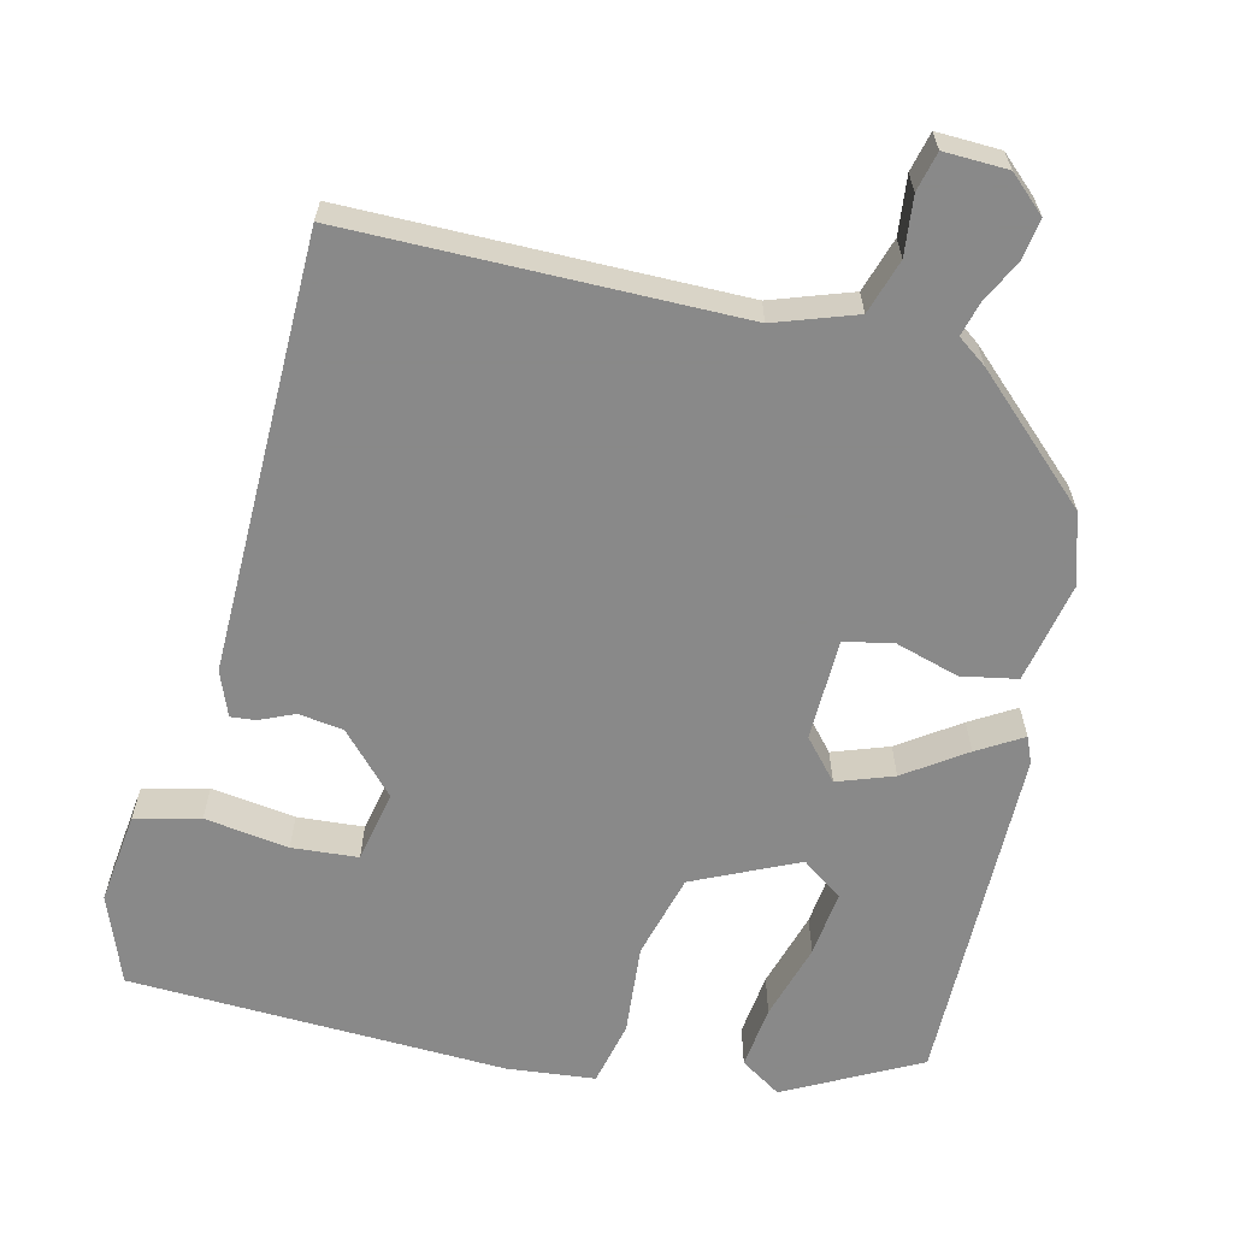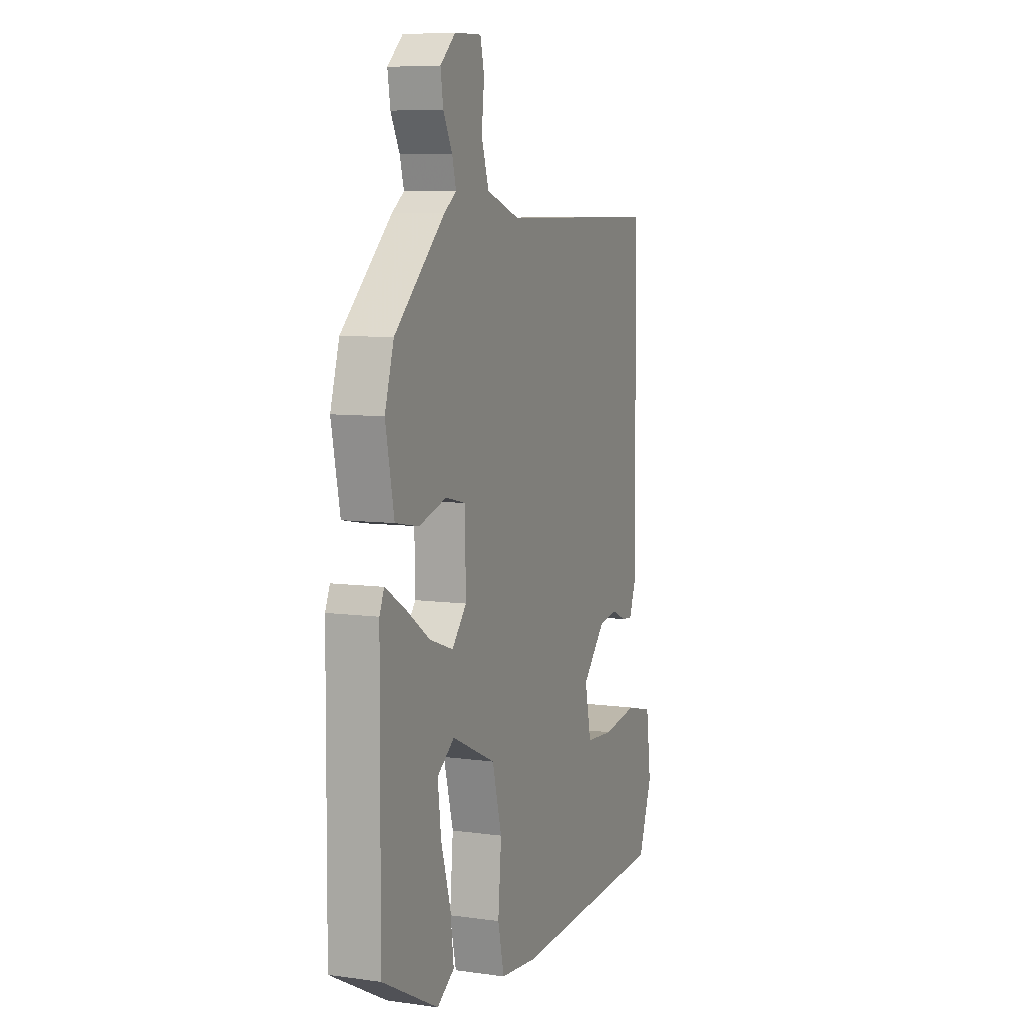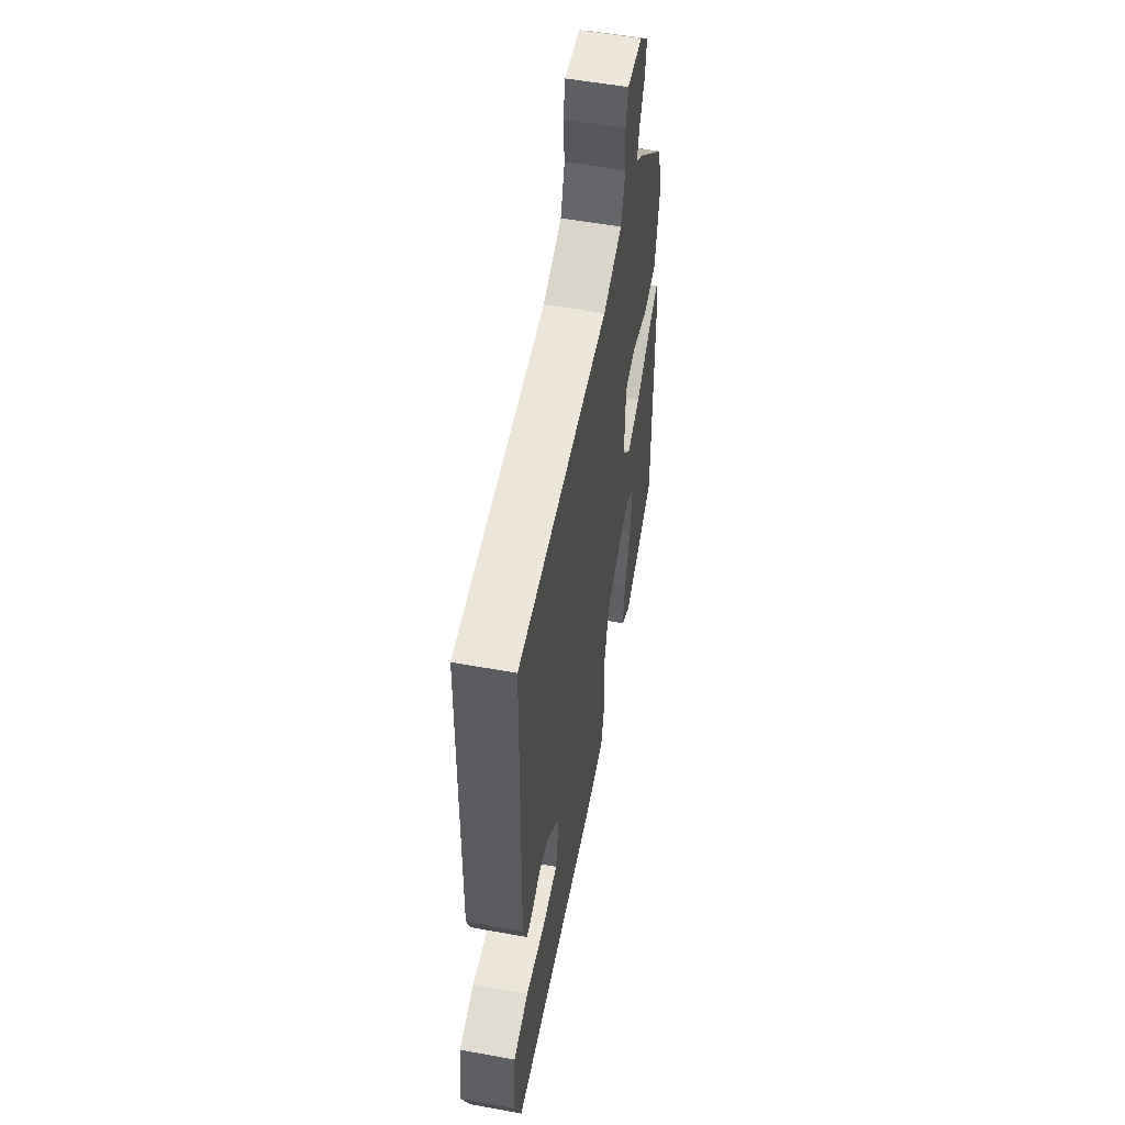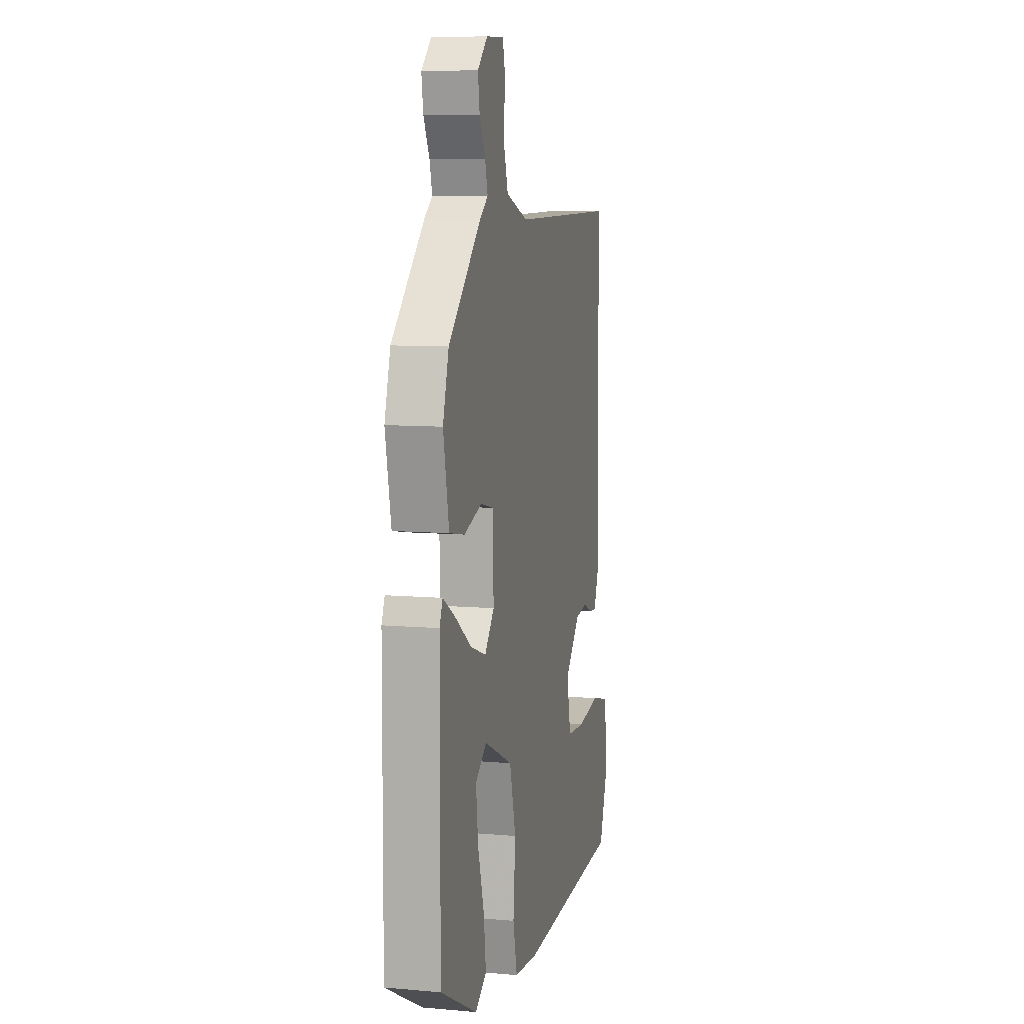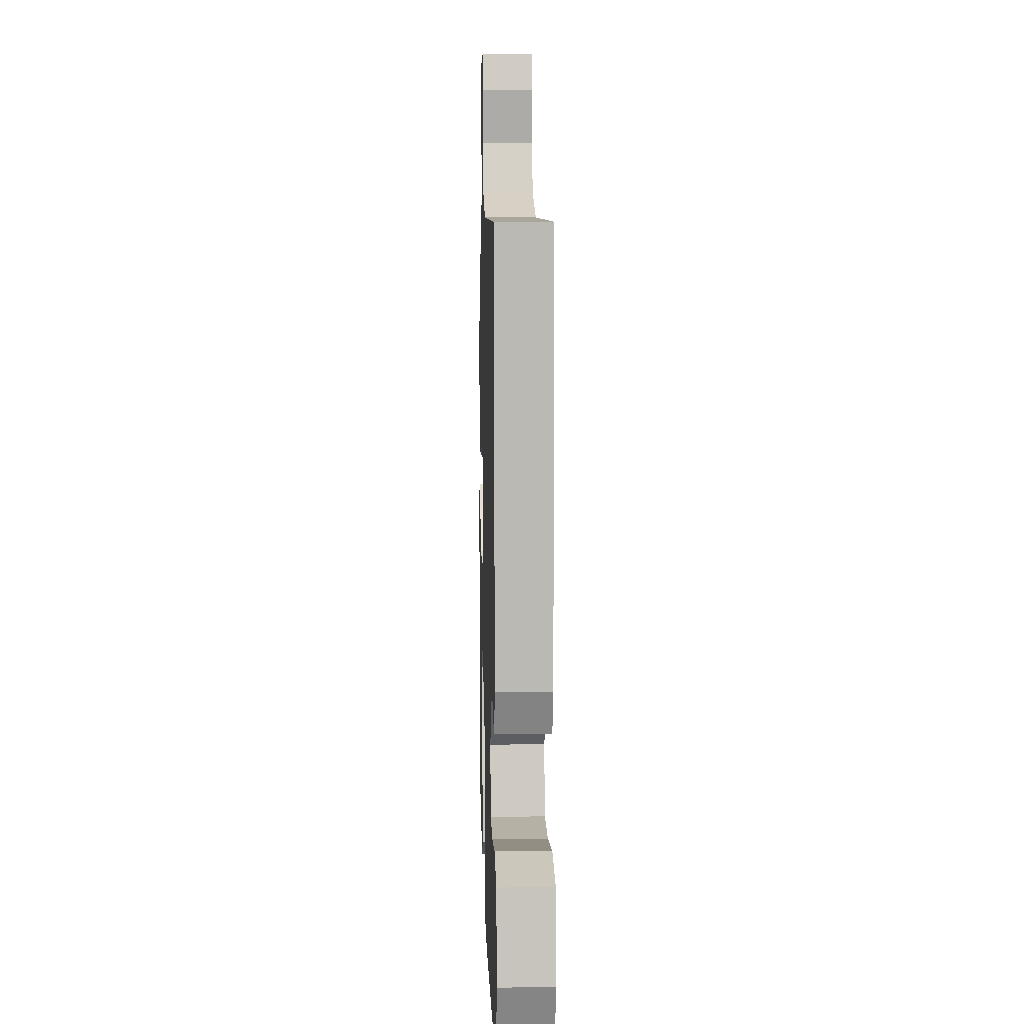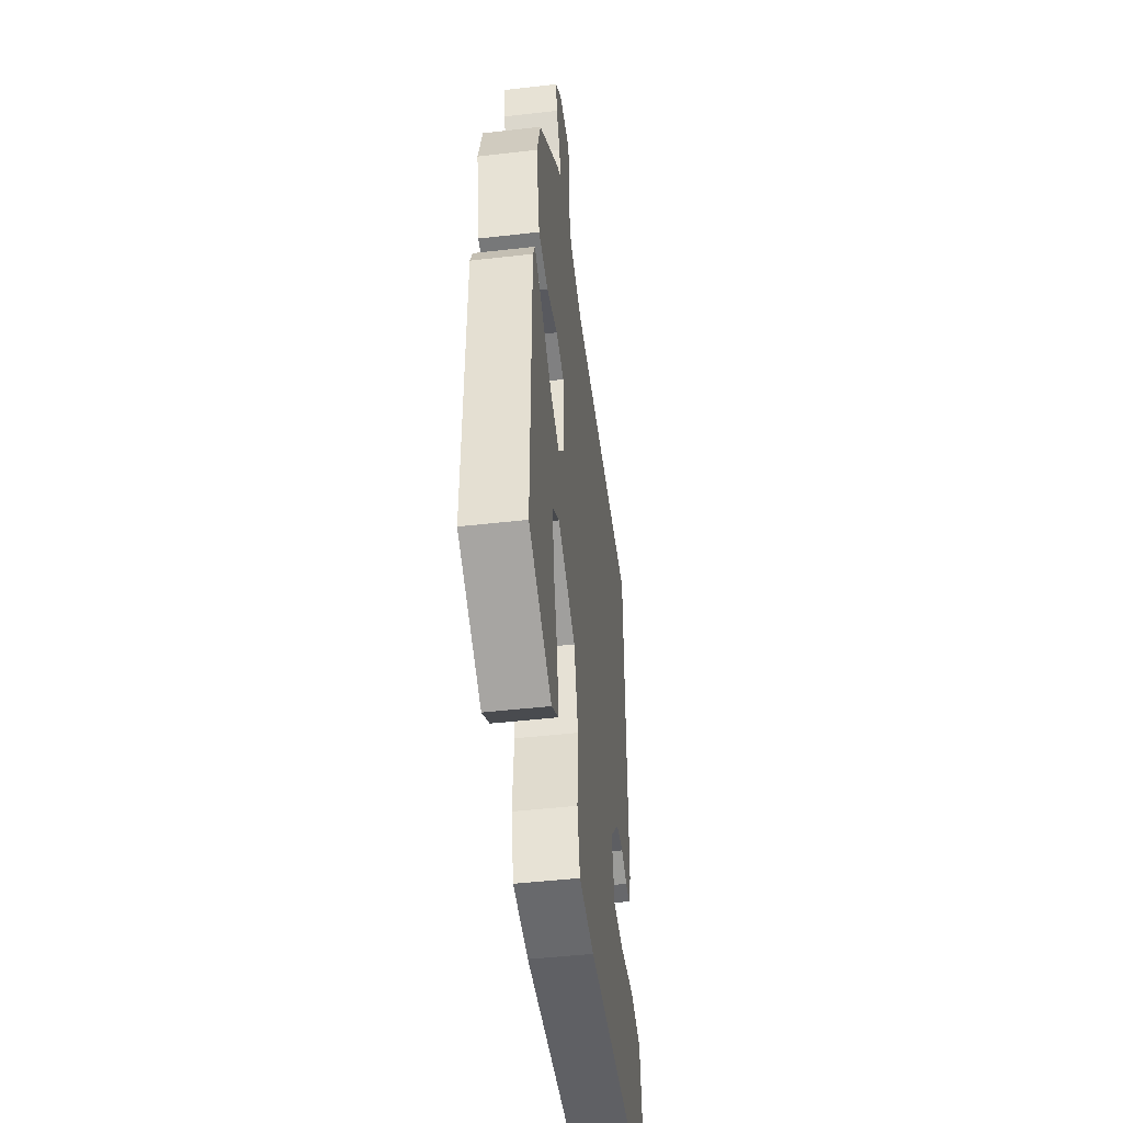
<metadata>
{"format":"obj","ext":"obj","renderer":"f3d","projection":"perspective","resolution":1024,"background":"white","views":[{"elev":-63.0,"azim":-13.4,"up":"+Y"},{"elev":7.6,"azim":111.4,"up":"+Z"},{"elev":54.5,"azim":-79.1,"up":"+Z"},{"elev":8.8,"azim":103.3,"up":"+Z"},{"elev":7.9,"azim":-91.9,"up":"+Z"},{"elev":-47.2,"azim":97.4,"up":"+Z"}]}
</metadata>
<code>
v 0.445 0.07 0.348
v 0.472 0.07 0.258
v 0.446 0.07 0.13
v 0.375 0.07 0.117
v 0.292 0.07 0.142
v 0.232 0.07 0.128
v 0.229 0.07 -0.001
v 0.273 0.07 -0.052
v 0.344 0.07 -0.027
v 0.42 0.07 0.025
v 0.477 0.07 0.059
v 0.491 0.07 0.026
v 0.494 0.07 -0.413
v 0.325 0.07 -0.501
v 0.273 0.07 -0.467
v 0.283 0.07 -0.386
v 0.312 0.07 -0.288
v 0.322 0.07 -0.204
v 0.27 0.07 -0.166
v 0.138 0.07 -0.227
v 0.109 0.07 -0.335
v 0.119 0.07 -0.45
v 0.1 0.07 -0.533
v -0.012 0.07 -0.544
v -0.493 0.07 -0.523
v -0.535 0.07 -0.41
v -0.52 0.07 -0.293
v -0.438 0.07 -0.273
v -0.331 0.07 -0.289
v -0.247 0.07 -0.283
v -0.228 0.07 -0.192
v -0.298 0.07 -0.116
v -0.355 0.07 -0.108
v -0.399 0.07 -0.127
v -0.431 0.07 -0.13
v -0.453 0.07 -0.073
v -0.445 0.07 0.483
v 0.049 0.07 0.483
v 0.151 0.07 0.518
v 0.173 0.07 0.587
v 0.165 0.07 0.661
v 0.177 0.07 0.711
v 0.258 0.07 0.708
v 0.304 0.07 0.666
v 0.296 0.07 0.614
v 0.269 0.07 0.562
v 0.257 0.07 0.517
v 0.294 0.07 0.49
v 0.445 0 0.348
v 0.472 0 0.258
v 0.446 0 0.13
v 0.375 0 0.117
v 0.292 0 0.142
v 0.232 0 0.128
v 0.229 0 -0.001
v 0.273 0 -0.052
v 0.344 0 -0.027
v 0.42 0 0.025
v 0.477 0 0.059
v 0.491 0 0.026
v 0.494 0 -0.413
v 0.325 0 -0.501
v 0.273 0 -0.467
v 0.283 0 -0.386
v 0.312 0 -0.288
v 0.322 0 -0.204
v 0.27 0 -0.166
v 0.138 0 -0.227
v 0.109 0 -0.335
v 0.119 0 -0.45
v 0.1 0 -0.533
v -0.012 0 -0.544
v -0.493 0 -0.523
v -0.535 0 -0.41
v -0.52 0 -0.293
v -0.438 0 -0.273
v -0.331 0 -0.289
v -0.247 0 -0.283
v -0.228 0 -0.192
v -0.298 0 -0.116
v -0.355 0 -0.108
v -0.399 0 -0.127
v -0.431 0 -0.13
v -0.453 0 -0.073
v -0.445 0 0.483
v 0.049 0 0.483
v 0.151 0 0.518
v 0.173 0 0.587
v 0.165 0 0.661
v 0.177 0 0.711
v 0.258 0 0.708
v 0.304 0 0.666
v 0.296 0 0.614
v 0.269 0 0.562
v 0.257 0 0.517
v 0.294 0 0.49
f 47 48 1 2
f 43 44 45 46
f 43 46 47
f 40 41 42 43
f 39 40 43 47
f 38 39 47 2
f 33 34 35 36
f 32 33 36 37
f 31 32 37 38
f 26 27 28 29
f 26 29 30
f 25 26 30
f 24 25 30
f 21 22 23 24
f 20 21 24 30
f 19 20 30 31
f 14 15 16 17
f 14 17 18
f 13 14 18
f 12 13 18
f 9 10 11 12
f 9 12 18 19
f 2 3 4 5
f 2 5 6
f 38 2 6
f 31 38 6 7
f 19 31 7 8
f 8 9 19
f 50 49 96 95
f 94 93 92 91
f 95 94 91
f 91 90 89 88
f 95 91 88 87
f 50 95 87 86
f 84 83 82 81
f 85 84 81 80
f 86 85 80 79
f 77 76 75 74
f 78 77 74
f 78 74 73
f 78 73 72
f 72 71 70 69
f 78 72 69 68
f 79 78 68 67
f 65 64 63 62
f 66 65 62
f 66 62 61
f 66 61 60
f 60 59 58 57
f 67 66 60 57
f 53 52 51 50
f 54 53 50
f 54 50 86
f 55 54 86 79
f 56 55 79 67
f 67 57 56
f 1 49 50 2
f 2 50 51 3
f 3 51 52 4
f 4 52 53 5
f 5 53 54 6
f 6 54 55 7
f 7 55 56 8
f 8 56 57 9
f 9 57 58 10
f 10 58 59 11
f 11 59 60 12
f 12 60 61 13
f 13 61 62 14
f 14 62 63 15
f 15 63 64 16
f 16 64 65 17
f 17 65 66 18
f 18 66 67 19
f 19 67 68 20
f 20 68 69 21
f 21 69 70 22
f 22 70 71 23
f 23 71 72 24
f 24 72 73 25
f 25 73 74 26
f 26 74 75 27
f 27 75 76 28
f 28 76 77 29
f 29 77 78 30
f 30 78 79 31
f 31 79 80 32
f 32 80 81 33
f 33 81 82 34
f 34 82 83 35
f 35 83 84 36
f 36 84 85 37
f 37 85 86 38
f 38 86 87 39
f 39 87 88 40
f 40 88 89 41
f 41 89 90 42
f 42 90 91 43
f 43 91 92 44
f 44 92 93 45
f 45 93 94 46
f 46 94 95 47
f 47 95 96 48
f 48 96 49 1

</code>
